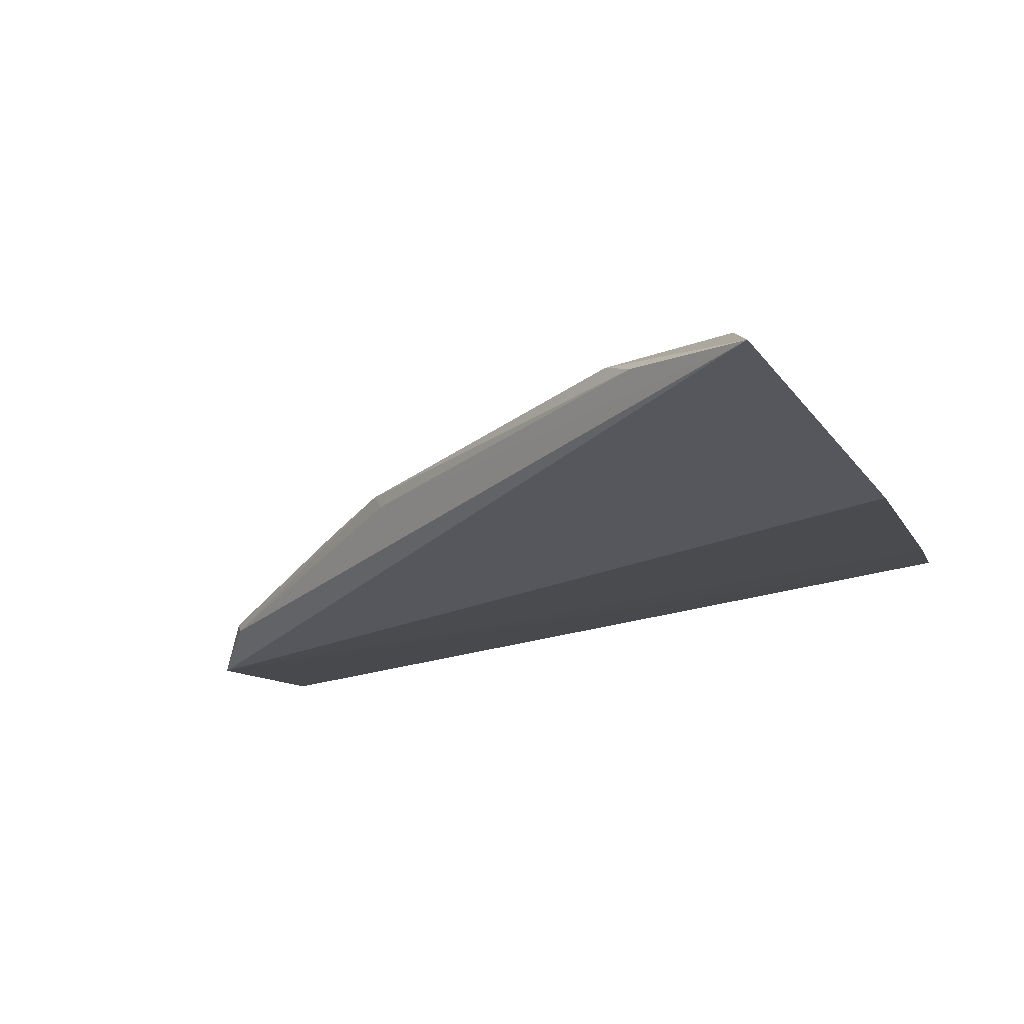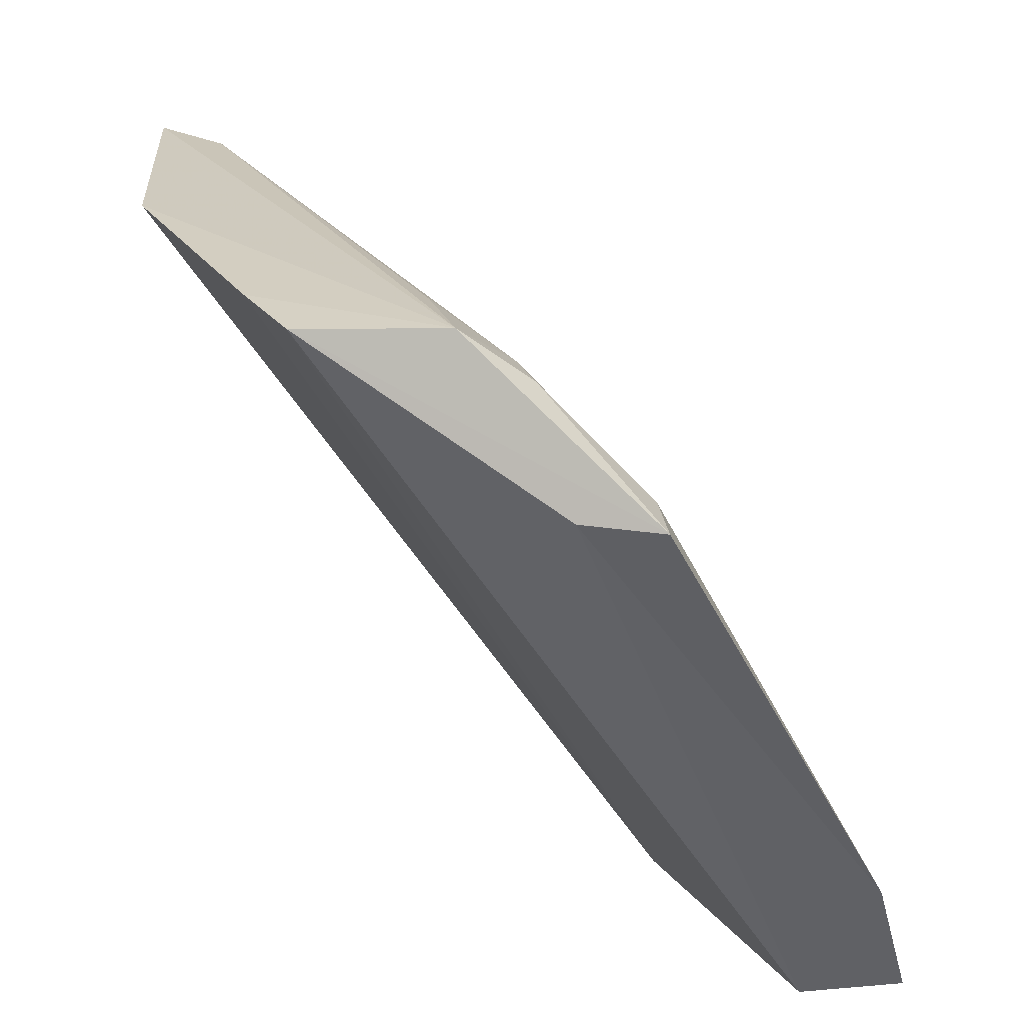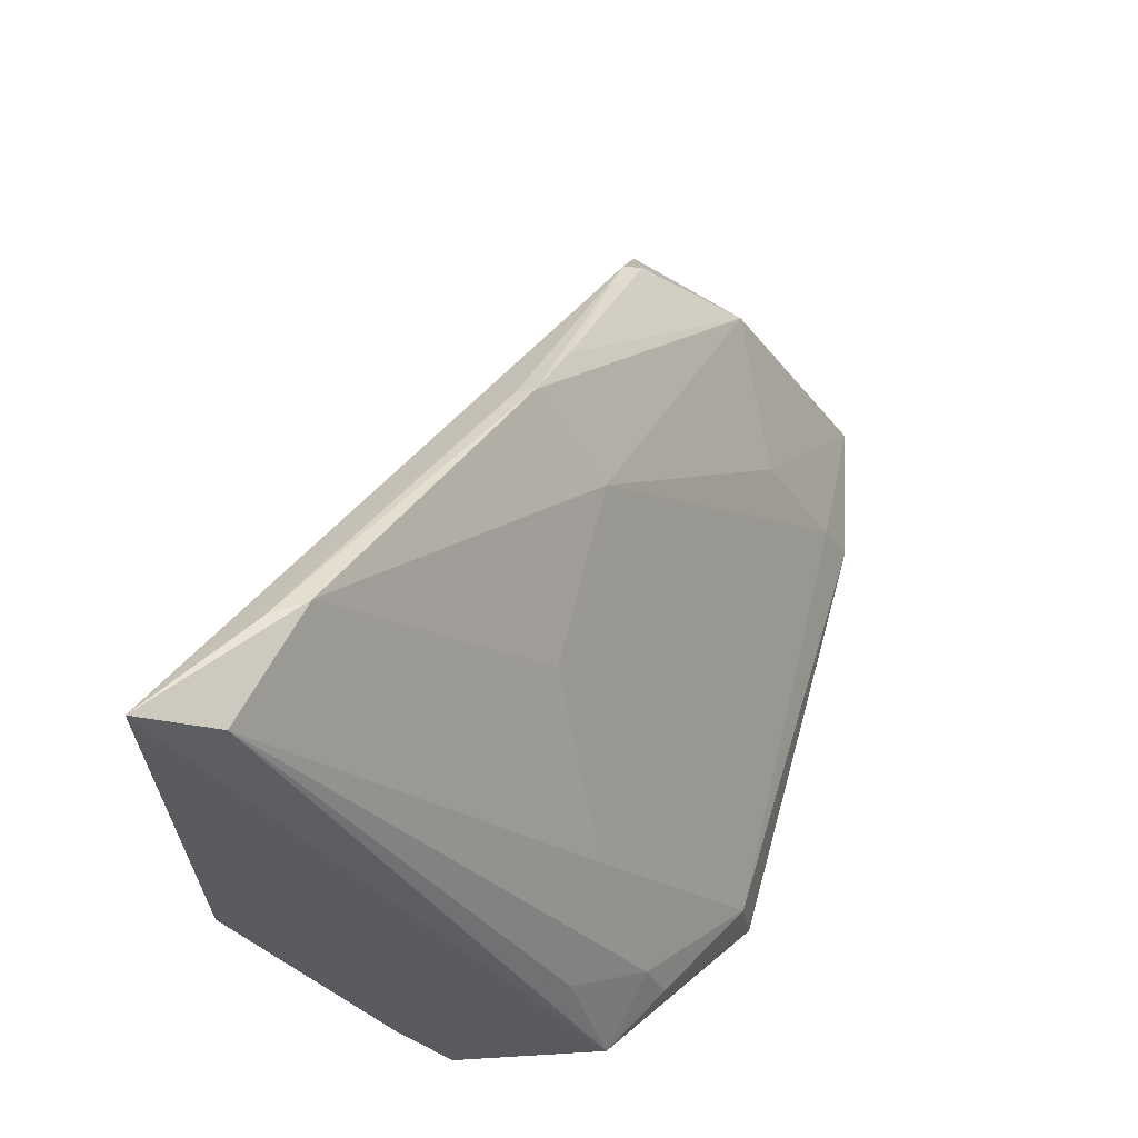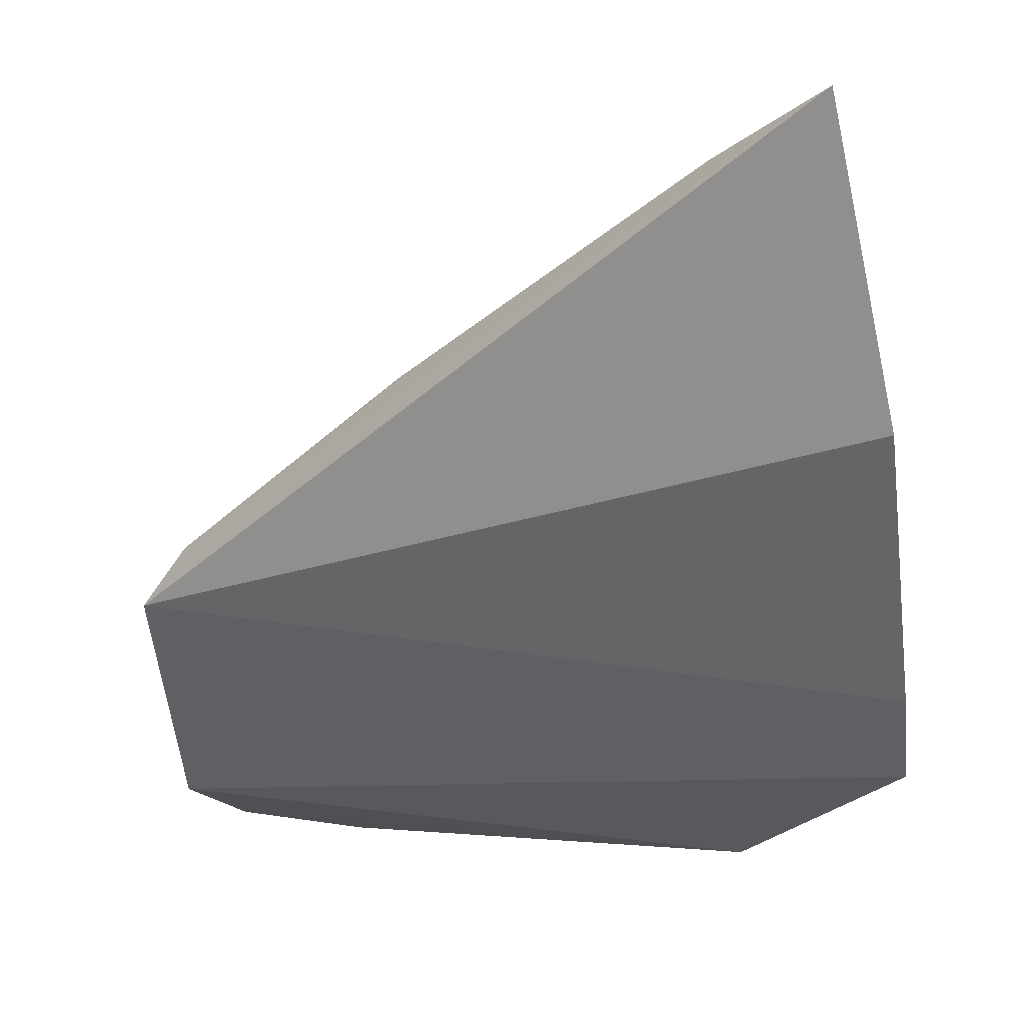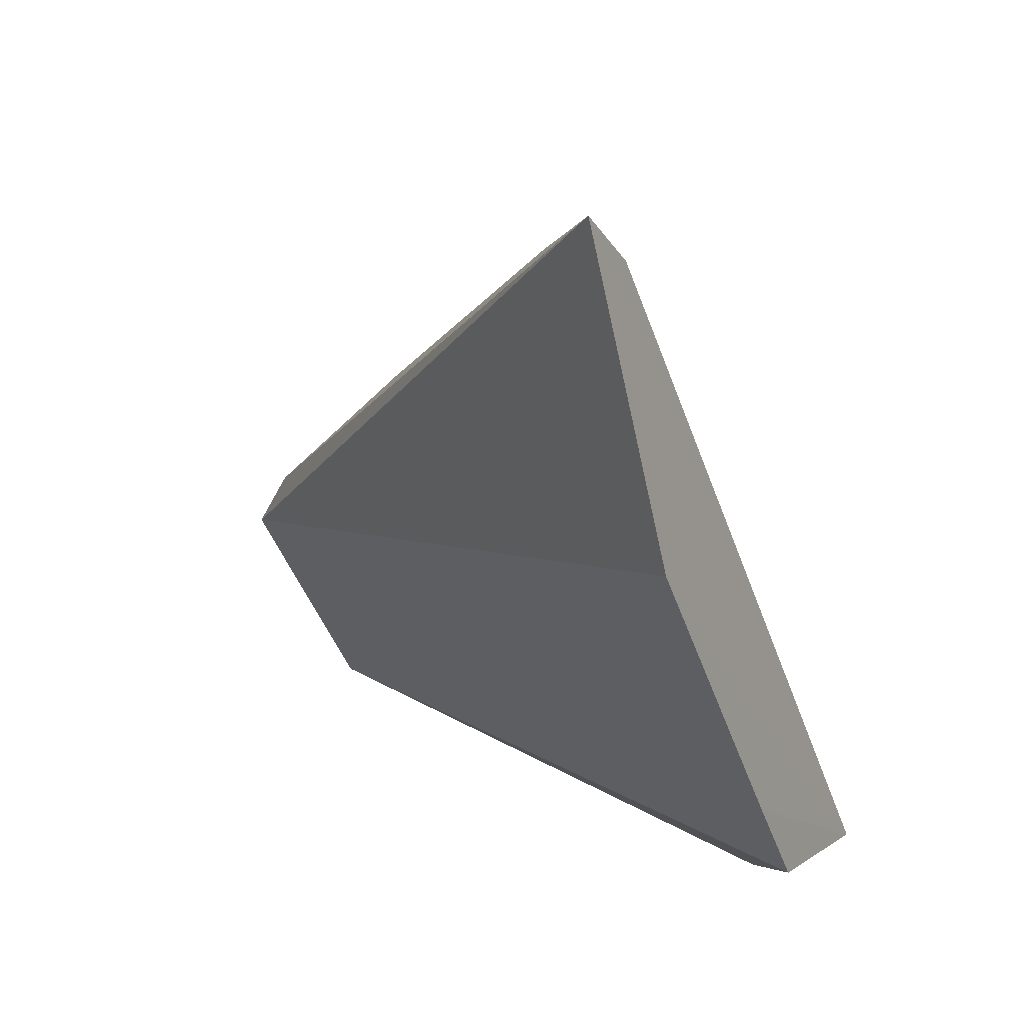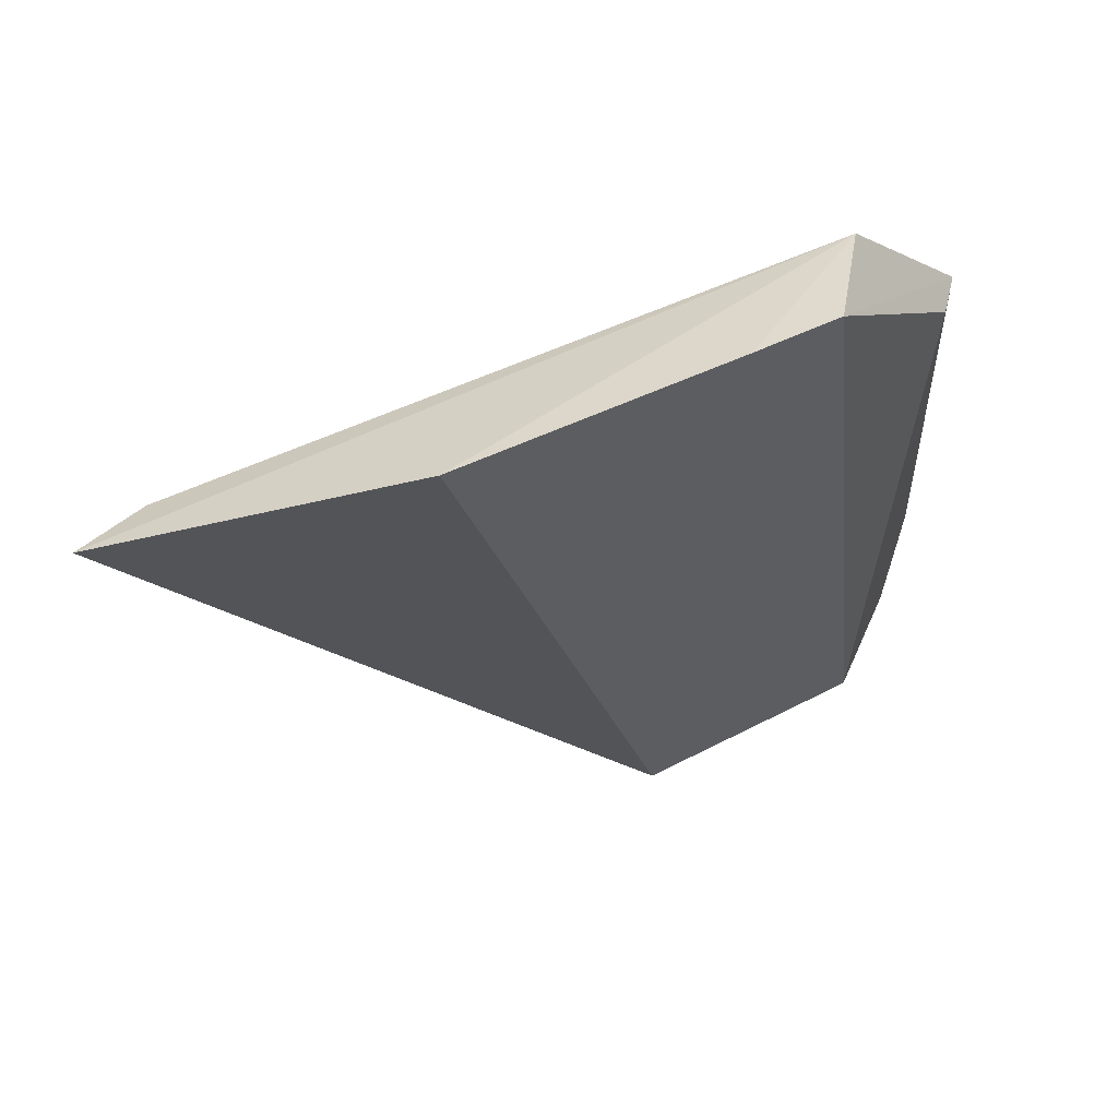
<metadata>
{"format":"obj","ext":"obj","renderer":"f3d","projection":"perspective","resolution":1024,"background":"white","views":[{"elev":-40.1,"azim":21.5,"up":"+Y"},{"elev":-54.7,"azim":116.3,"up":"+Z"},{"elev":64.9,"azim":103.8,"up":"+Z"},{"elev":6.3,"azim":19.6,"up":"+Z"},{"elev":19.6,"azim":49.6,"up":"+Z"},{"elev":-32.9,"azim":89.2,"up":"+Y"}]}
</metadata>
<code>
v 0.1142 0.01274 0.122
v 0.1171 0.01545 0.1043
v 0.1089 0.03648 0.08211
v 0.06828 0.03929 0.07532
v 0.06842 0.02499 0.09166
v 0.1161 0.02617 0.0841
v 0.08796 0.02787 0.1006
v 0.1022 0.0403 0.07523
v 0.06724 0.03295 0.07821
v 0.1165 0.02344 0.08893
v 0.1132 0.03415 0.08263
v 0.1127 0.01651 0.119
v 0.08618 0.0236 0.1062
v 0.102 0.03975 0.07836
v 0.06905 0.03183 0.08848
v 0.104 0.03618 0.07629
v 0.1119 0.03181 0.0892
v 0.07134 0.02498 0.09539
v 0.1051 0.01804 0.1174
v 0.1089 0.03539 0.08484
v 0.07609 0.04096 0.07448
v 0.07674 0.03553 0.08484
v 0.08667 0.02262 0.1063
v 0.07086 0.026 0.09484
v 0.0988 0.02789 0.1006
v 0.1059 0.03195 0.09249
v 0.07636 0.03957 0.07746
v 0.1069 0.01637 0.1185
v 0.08191 0.02436 0.1031
f 5 2 1
f 9 6 5
f 10 2 5
f 10 5 6
f 11 10 6
f 11 1 2
f 11 2 10
f 11 8 3
f 11 6 8
f 12 1 11
f 14 3 8
f 15 9 5
f 15 4 9
f 15 13 7
f 16 8 6
f 16 6 9
f 16 9 4
f 17 12 11
f 18 5 1
f 19 7 13
f 19 1 12
f 20 3 14
f 20 12 17
f 20 17 11
f 20 11 3
f 21 14 8
f 21 16 4
f 21 8 16
f 22 15 7
f 22 4 15
f 23 18 1
f 23 13 18
f 24 15 5
f 24 5 18
f 25 14 7
f 25 7 19
f 26 20 14
f 26 12 20
f 26 14 25
f 26 25 19
f 26 19 12
f 27 7 14
f 27 14 21
f 27 22 7
f 27 21 4
f 27 4 22
f 28 19 13
f 28 13 23
f 28 23 1
f 28 1 19
f 29 24 18
f 29 18 13
f 29 13 15
f 29 15 24

</code>
